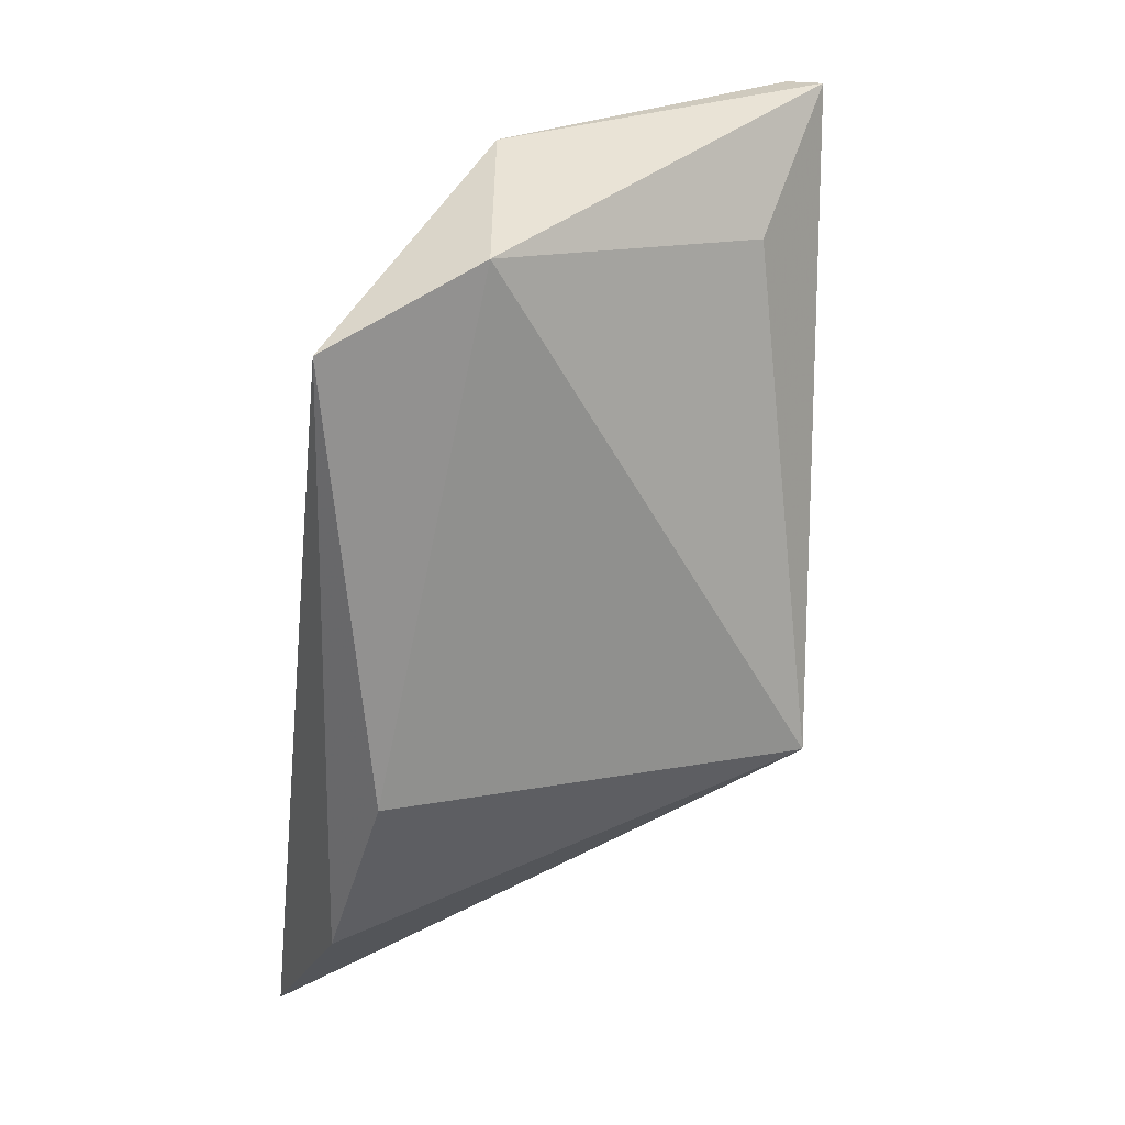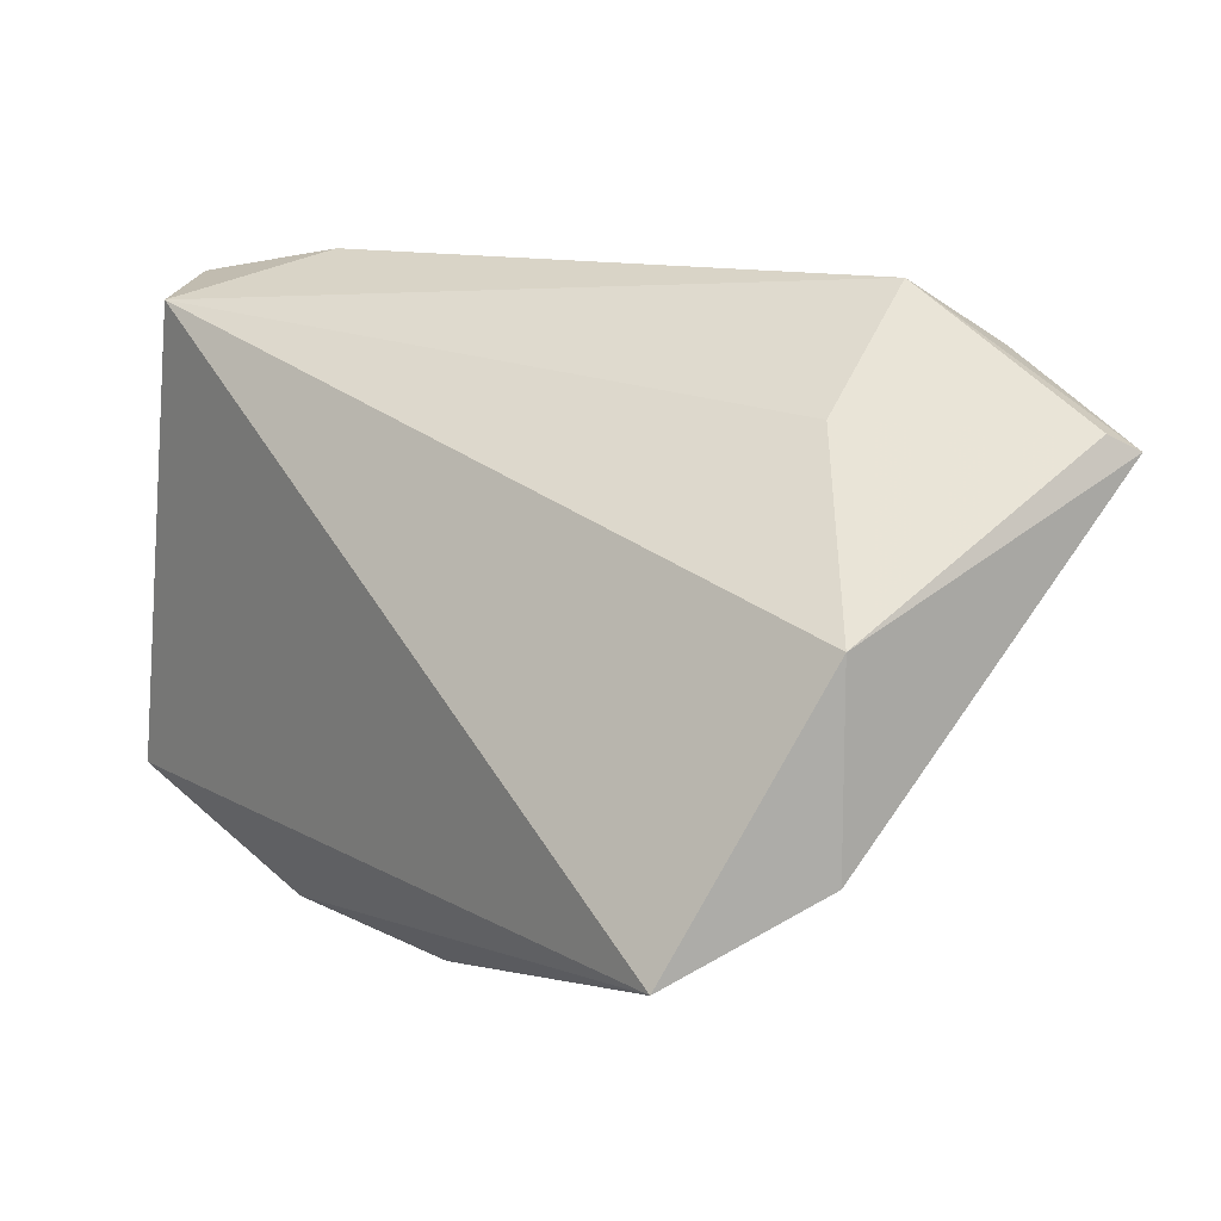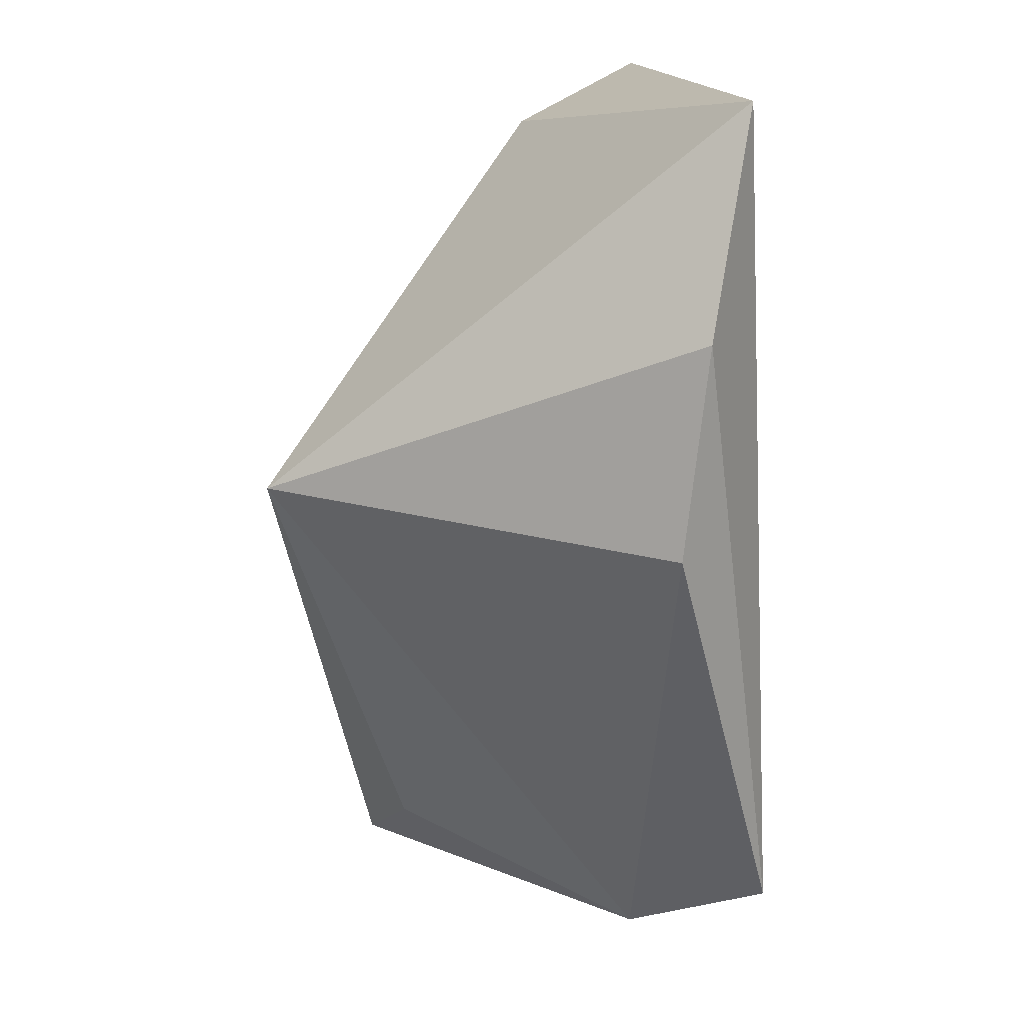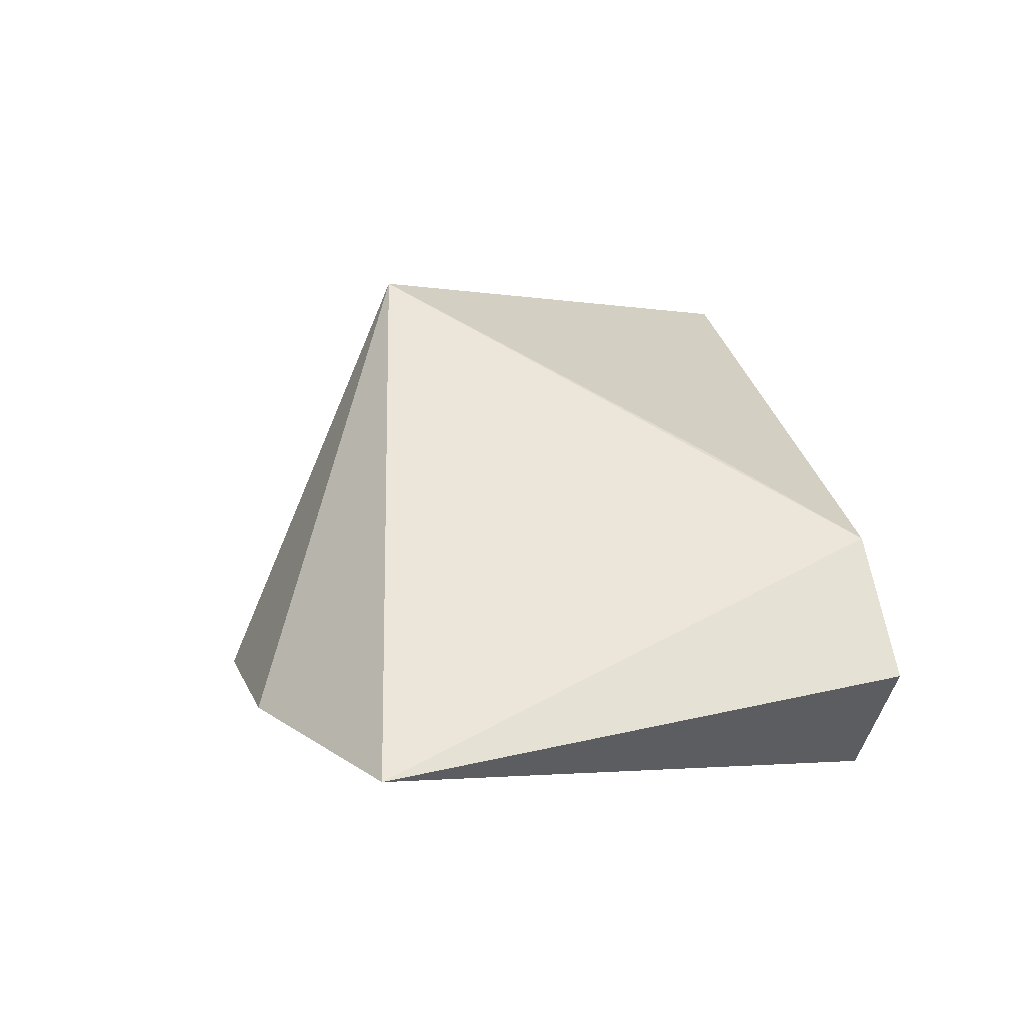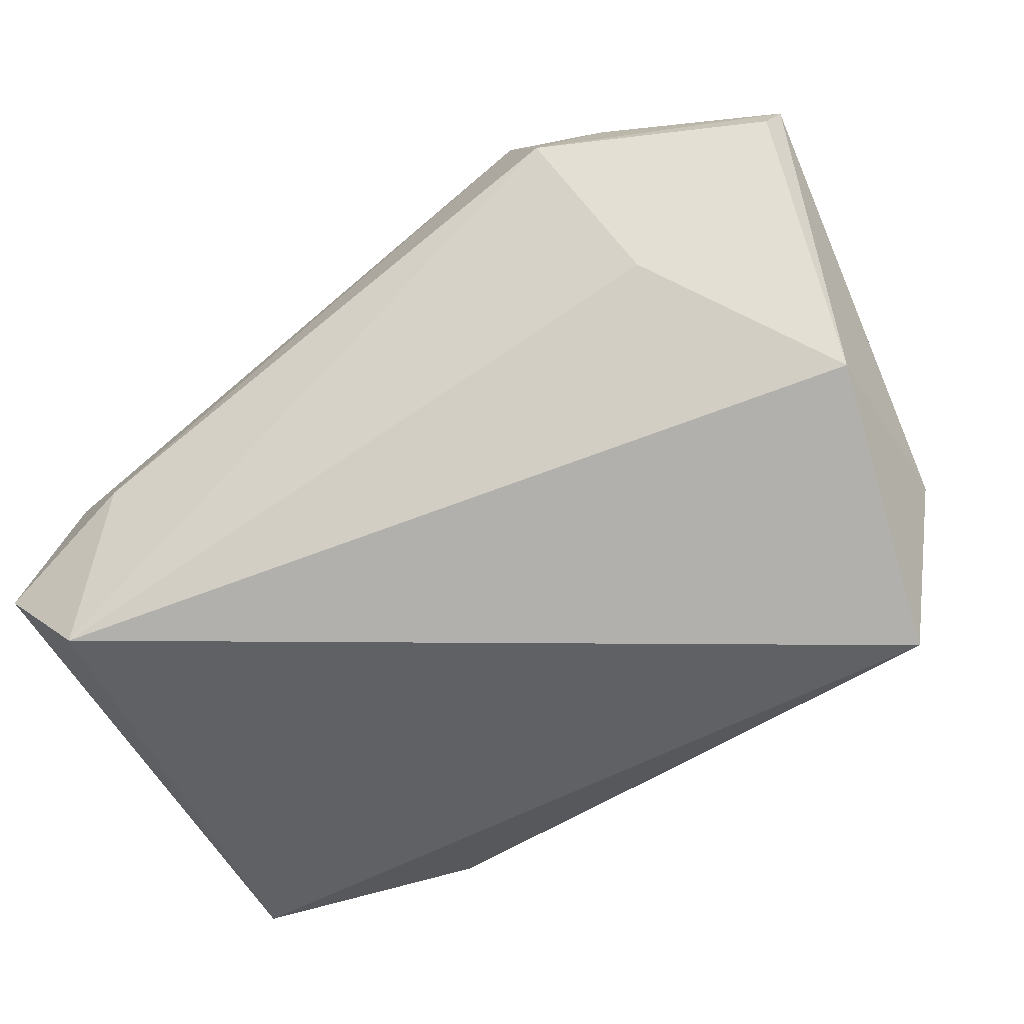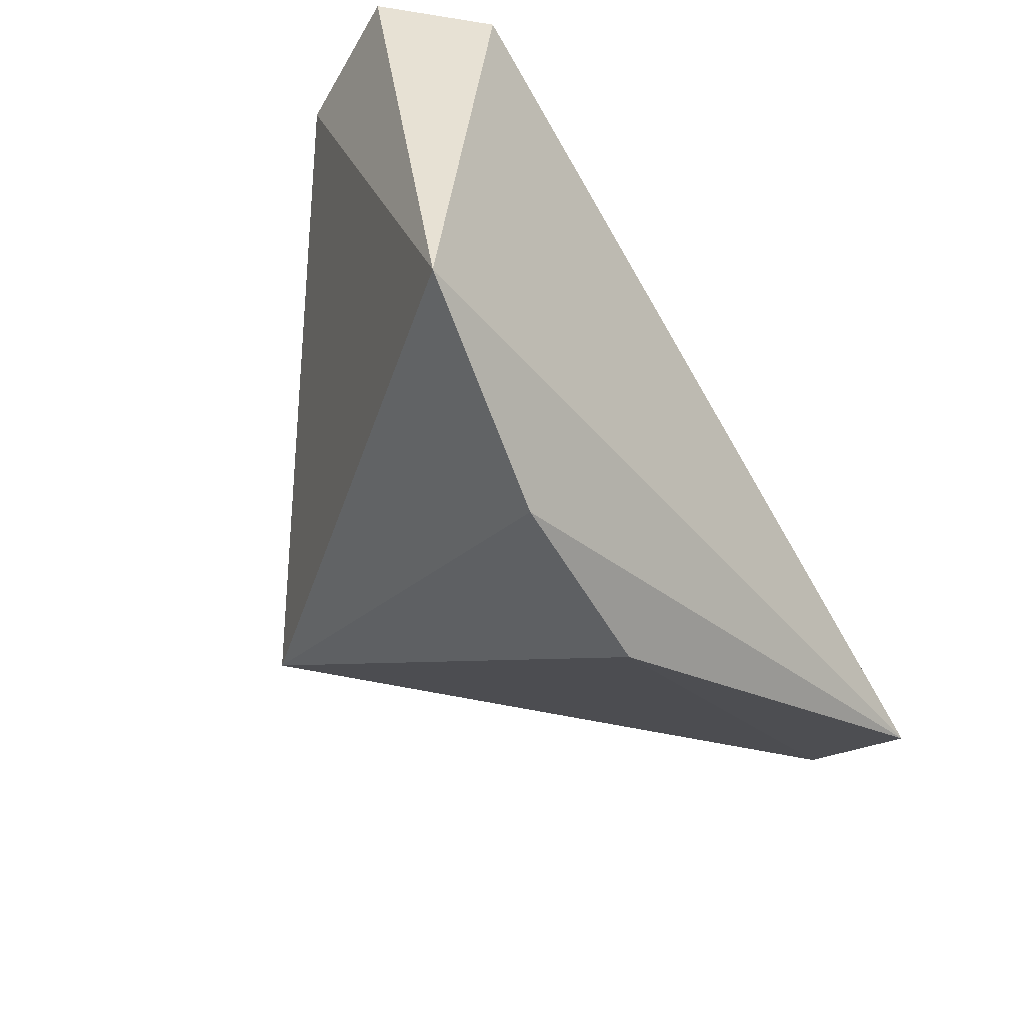
<metadata>
{"format":"obj","ext":"obj","renderer":"f3d","projection":"perspective","resolution":1024,"background":"white","views":[{"elev":-47.7,"azim":-96.3,"up":"+Y"},{"elev":14.3,"azim":-127.2,"up":"+Y"},{"elev":-73.6,"azim":92.7,"up":"+Y"},{"elev":-0.7,"azim":78.3,"up":"+Z"},{"elev":-49.5,"azim":-149.1,"up":"+Z"},{"elev":-44.5,"azim":126.2,"up":"+Y"}]}
</metadata>
<code>
v -0.05038 -0.01568 -0.008104
v 0.05024 0.02913 -0.01386
v 0.05024 -0.02654 -0.02381
v 0.008283 -0.01977 0.03188
v 0.02632 -0.03702 -0.01804
v -0.04268 0.003299 0.02036
v -0.03251 0.02183 0.005163
v 0.04354 0.02747 0.0008142
v -0.03119 0.02636 0.02984
v 0.002958 -0.03809 -0.01424
v 0.03368 0.03258 -0.00671
v 0.03258 0.01362 0.01037
v -0.0521 0.01935 0.0262
v -0.05078 0.02126 0.02266
v -0.05003 0.00563 -0.007879
v 0.04109 0.02757 -0.02381
v -0.04346 -0.02391 -0.02381
v -0.02564 0.03306 0.02115
v -0.01945 0.02881 0.03216
f 13 4 19
f 3 2 8
f 8 4 3
f 13 15 1
f 1 15 17
f 10 1 17
f 4 1 10
f 17 15 16
f 3 17 16
f 16 2 3
f 15 7 16
f 12 19 4
f 4 8 12
f 12 8 19
f 6 4 13
f 13 1 6
f 6 1 4
f 3 4 5
f 4 10 5
f 5 17 3
f 5 10 17
f 14 15 13
f 14 7 15
f 2 16 11
f 11 8 2
f 19 8 11
f 18 16 7
f 18 11 16
f 7 14 18
f 19 11 18
f 18 14 13
f 13 19 9
f 9 18 13
f 19 18 9

</code>
